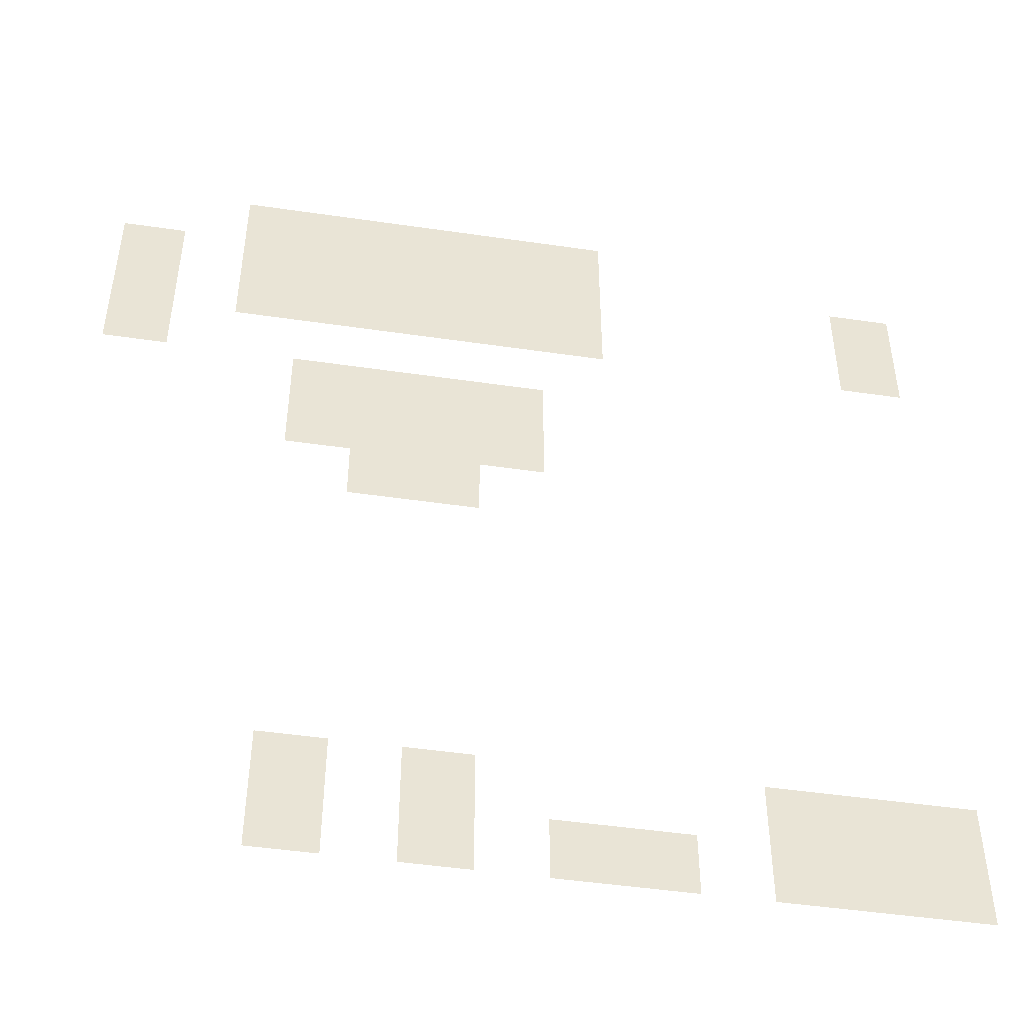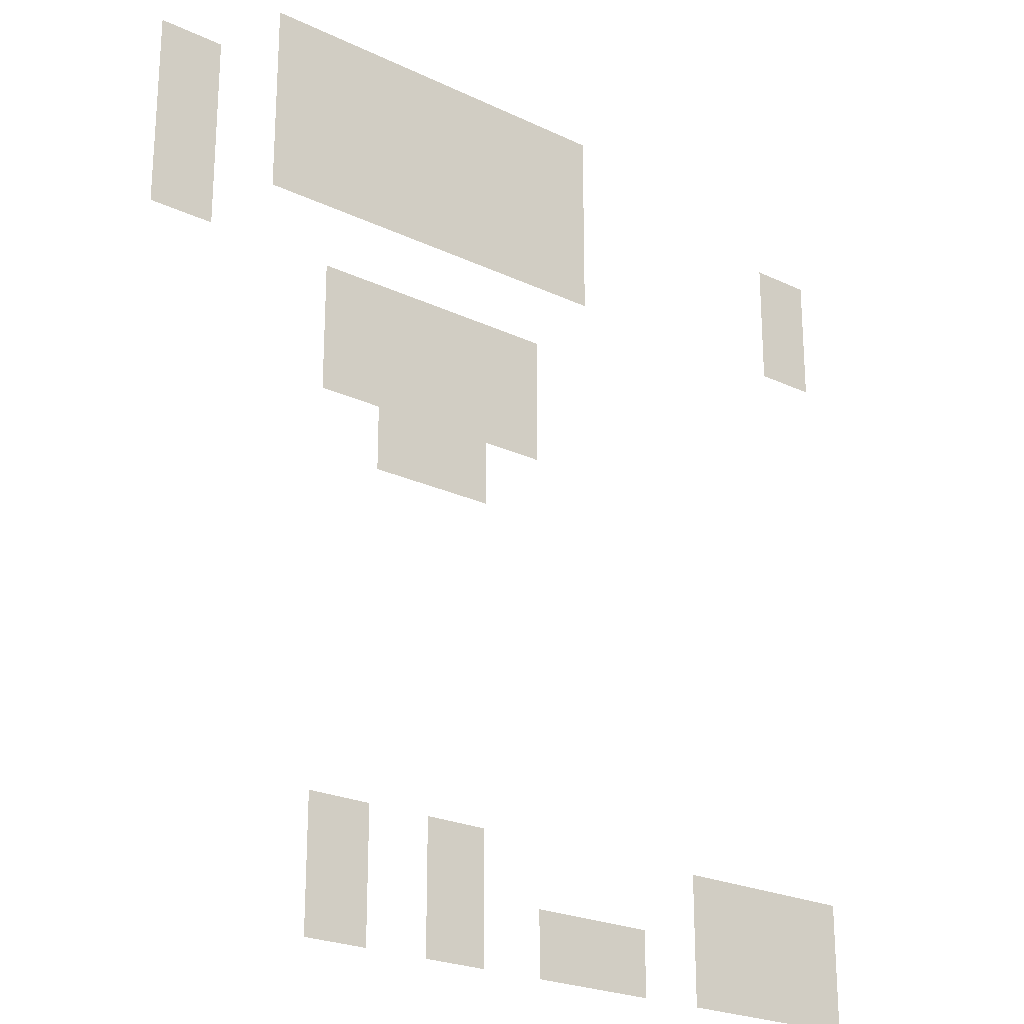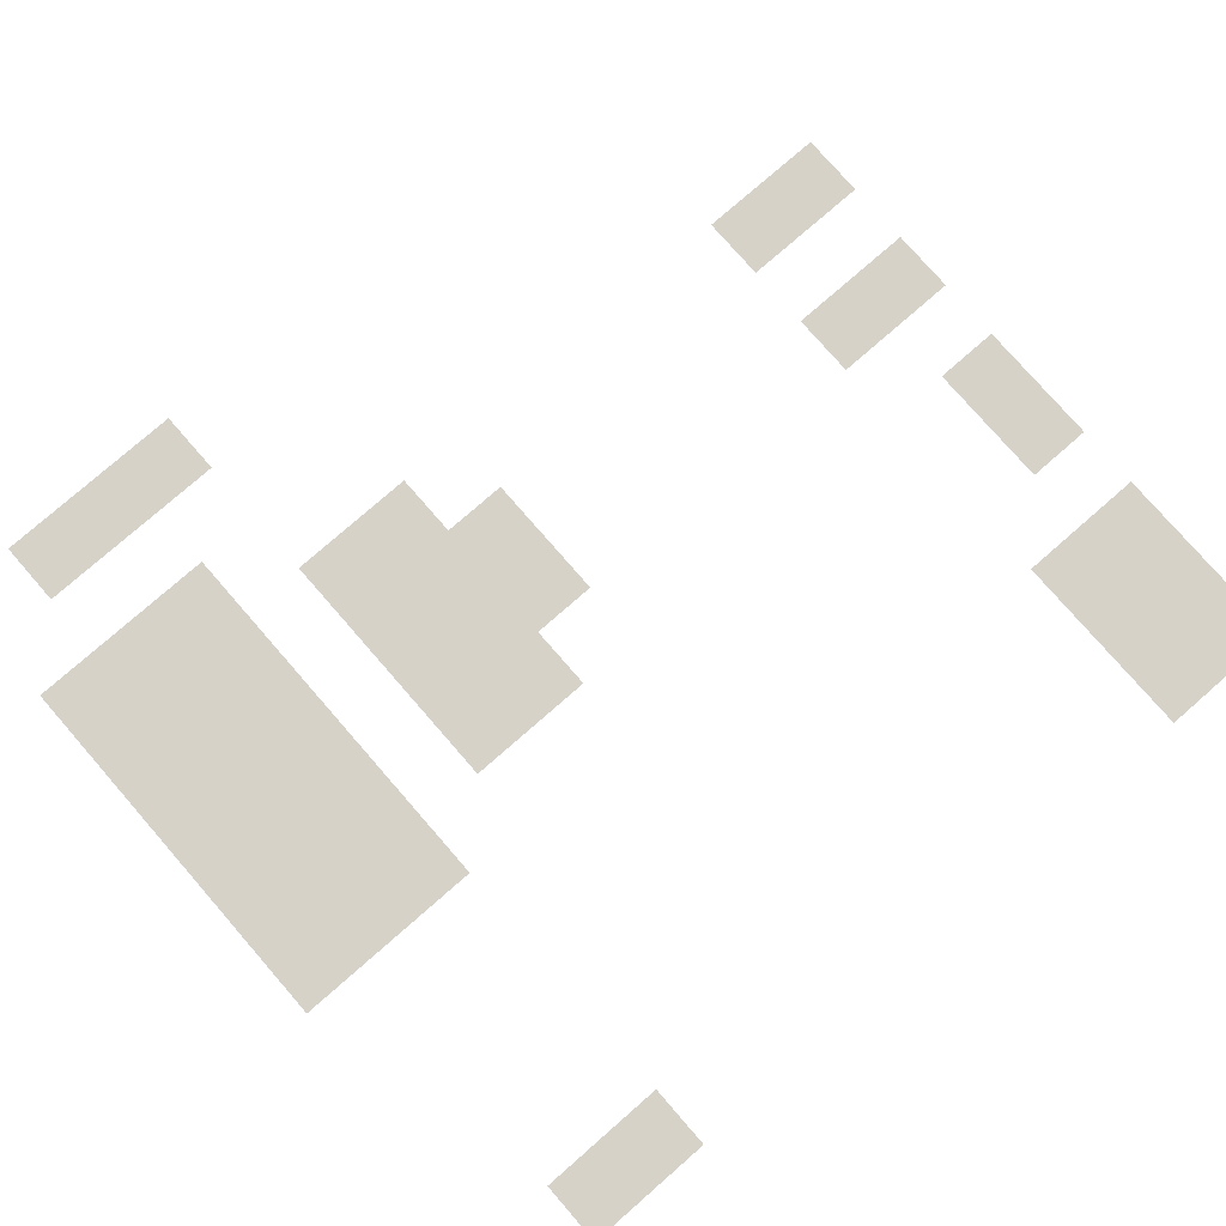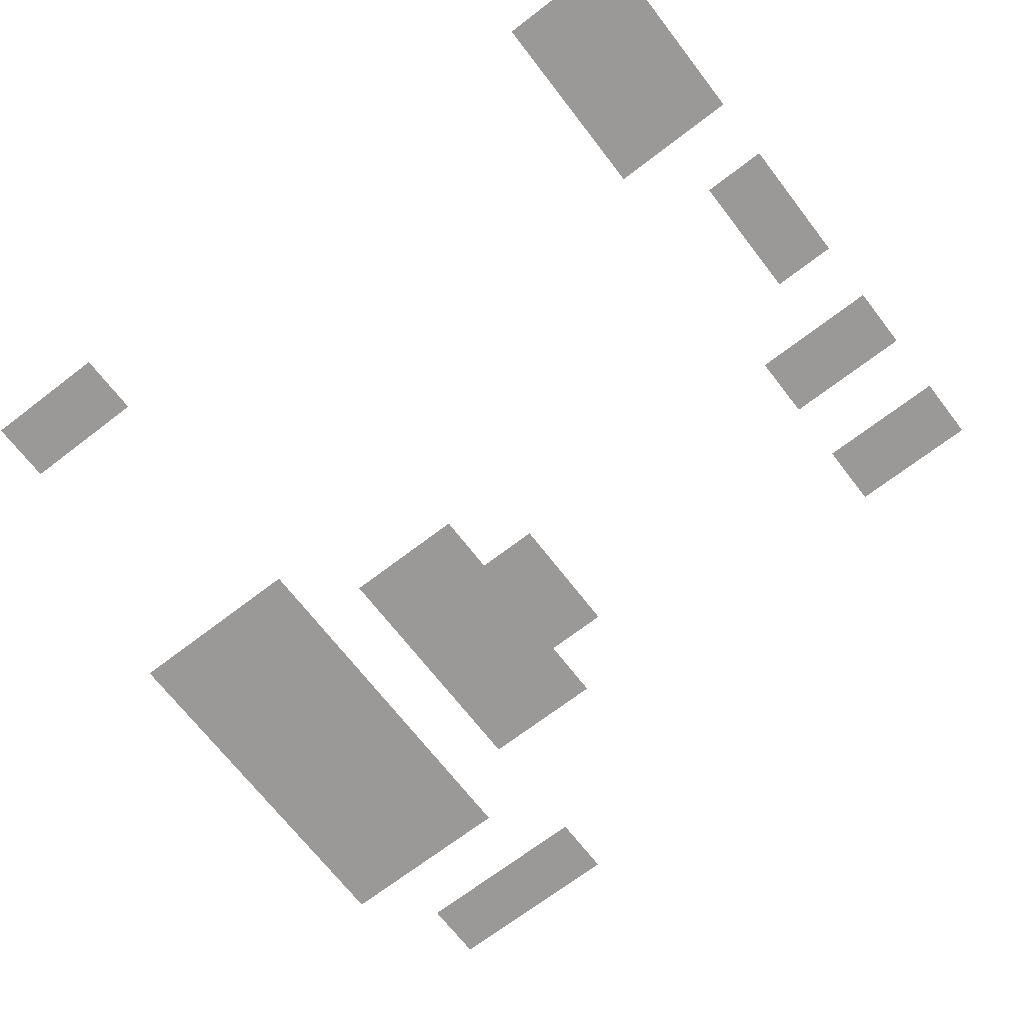
<metadata>
{"format":"obj","ext":"obj","renderer":"f3d","projection":"perspective","resolution":1024,"background":"white","views":[{"elev":-48.1,"azim":170.7,"up":"+Y"},{"elev":-23.3,"azim":141.1,"up":"+Y"},{"elev":78.2,"azim":-131.1,"up":"+Z"},{"elev":-69.0,"azim":-52.4,"up":"+Z"}]}
</metadata>
<code>
v -2 -3 0
v -3 -3 0
v -3 -2 0
v -2 -2 0
v -3 -3 0
v -4 -3 0
v -4 -2 0
v -3 -2 0
v -4 -3 0
v -5 -3 0
v -5 -2 0
v -4 -2 0
v -5 -3 0
v -6 -3 0
v -6 -2 0
v -5 -2 0
v -6 -3 0
v -7 -3 0
v -7 -2 0
v -6 -2 0
v -7 -3 0
v -8 -3 0
v -8 -2 0
v -7 -2 0
v 0 -4 0
v -1 -4 0
v -1 -3 0
v 0 -3 0
v -2 -4 0
v -3 -4 0
v -3 -3 0
v -2 -3 0
v -3 -4 0
v -4 -4 0
v -4 -3 0
v -3 -3 0
v -4 -4 0
v -5 -4 0
v -5 -3 0
v -4 -3 0
v -5 -4 0
v -6 -4 0
v -6 -3 0
v -5 -3 0
v -6 -4 0
v -7 -4 0
v -7 -3 0
v -6 -3 0
v -7 -4 0
v -8 -4 0
v -8 -3 0
v -7 -3 0
v -12 -4 0
v -13 -4 0
v -13 -3 0
v -12 -3 0
v 0 -5 0
v -1 -5 0
v -1 -4 0
v 0 -4 0
v -2 -5 0
v -3 -5 0
v -3 -4 0
v -2 -4 0
v -3 -5 0
v -4 -5 0
v -4 -4 0
v -3 -4 0
v -4 -5 0
v -5 -5 0
v -5 -4 0
v -4 -4 0
v -5 -5 0
v -6 -5 0
v -6 -4 0
v -5 -4 0
v -6 -5 0
v -7 -5 0
v -7 -4 0
v -6 -4 0
v -7 -5 0
v -8 -5 0
v -8 -4 0
v -7 -4 0
v -12 -5 0
v -13 -5 0
v -13 -4 0
v -12 -4 0
v 0 -6 0
v -1 -6 0
v -1 -5 0
v 0 -5 0
v -3 -7 0
v -4 -7 0
v -4 -6 0
v -3 -6 0
v -4 -7 0
v -5 -7 0
v -5 -6 0
v -4 -6 0
v -5 -7 0
v -6 -7 0
v -6 -6 0
v -5 -6 0
v -6 -7 0
v -7 -7 0
v -7 -6 0
v -6 -6 0
v -3 -8 0
v -4 -8 0
v -4 -7 0
v -3 -7 0
v -4 -8 0
v -5 -8 0
v -5 -7 0
v -4 -7 0
v -5 -8 0
v -6 -8 0
v -6 -7 0
v -5 -7 0
v -6 -8 0
v -7 -8 0
v -7 -7 0
v -6 -7 0
v -4 -9 0
v -5 -9 0
v -5 -8 0
v -4 -8 0
v -5 -9 0
v -6 -9 0
v -6 -8 0
v -5 -8 0
v -3 -15 0
v -4 -15 0
v -4 -14 0
v -3 -14 0
v -5 -15 0
v -6 -15 0
v -6 -14 0
v -5 -14 0
v -10 -15 0
v -11 -15 0
v -11 -14 0
v -10 -14 0
v -11 -15 0
v -12 -15 0
v -12 -14 0
v -11 -14 0
v -12 -15 0
v -13 -15 0
v -13 -14 0
v -12 -14 0
v -3 -16 0
v -4 -16 0
v -4 -15 0
v -3 -15 0
v -5 -16 0
v -6 -16 0
v -6 -15 0
v -5 -15 0
v -7 -16 0
v -8 -16 0
v -8 -15 0
v -7 -15 0
v -8 -16 0
v -9 -16 0
v -9 -15 0
v -8 -15 0
v -10 -16 0
v -11 -16 0
v -11 -15 0
v -10 -15 0
v -11 -16 0
v -12 -16 0
v -12 -15 0
v -11 -15 0
v -12 -16 0
v -13 -16 0
v -13 -15 0
v -12 -15 0
g NewMansion_mesh_0101
f 1 2 3 4
f 5 6 7 8
f 9 10 11 12
f 13 14 15 16
f 17 18 19 20
f 21 22 23 24
f 25 26 27 28
f 29 30 31 32
f 33 34 35 36
f 37 38 39 40
f 41 42 43 44
f 45 46 47 48
f 49 50 51 52
f 53 54 55 56
f 57 58 59 60
f 61 62 63 64
f 65 66 67 68
f 69 70 71 72
f 73 74 75 76
f 77 78 79 80
f 81 82 83 84
f 85 86 87 88
f 89 90 91 92
f 93 94 95 96
f 97 98 99 100
f 101 102 103 104
f 105 106 107 108
f 109 110 111 112
f 113 114 115 116
f 117 118 119 120
f 121 122 123 124
f 125 126 127 128
f 129 130 131 132
f 133 134 135 136
f 137 138 139 140
f 141 142 143 144
f 145 146 147 148
f 149 150 151 152
f 153 154 155 156
f 157 158 159 160
f 161 162 163 164
f 165 166 167 168
f 169 170 171 172
f 173 174 175 176
f 177 178 179 180

</code>
